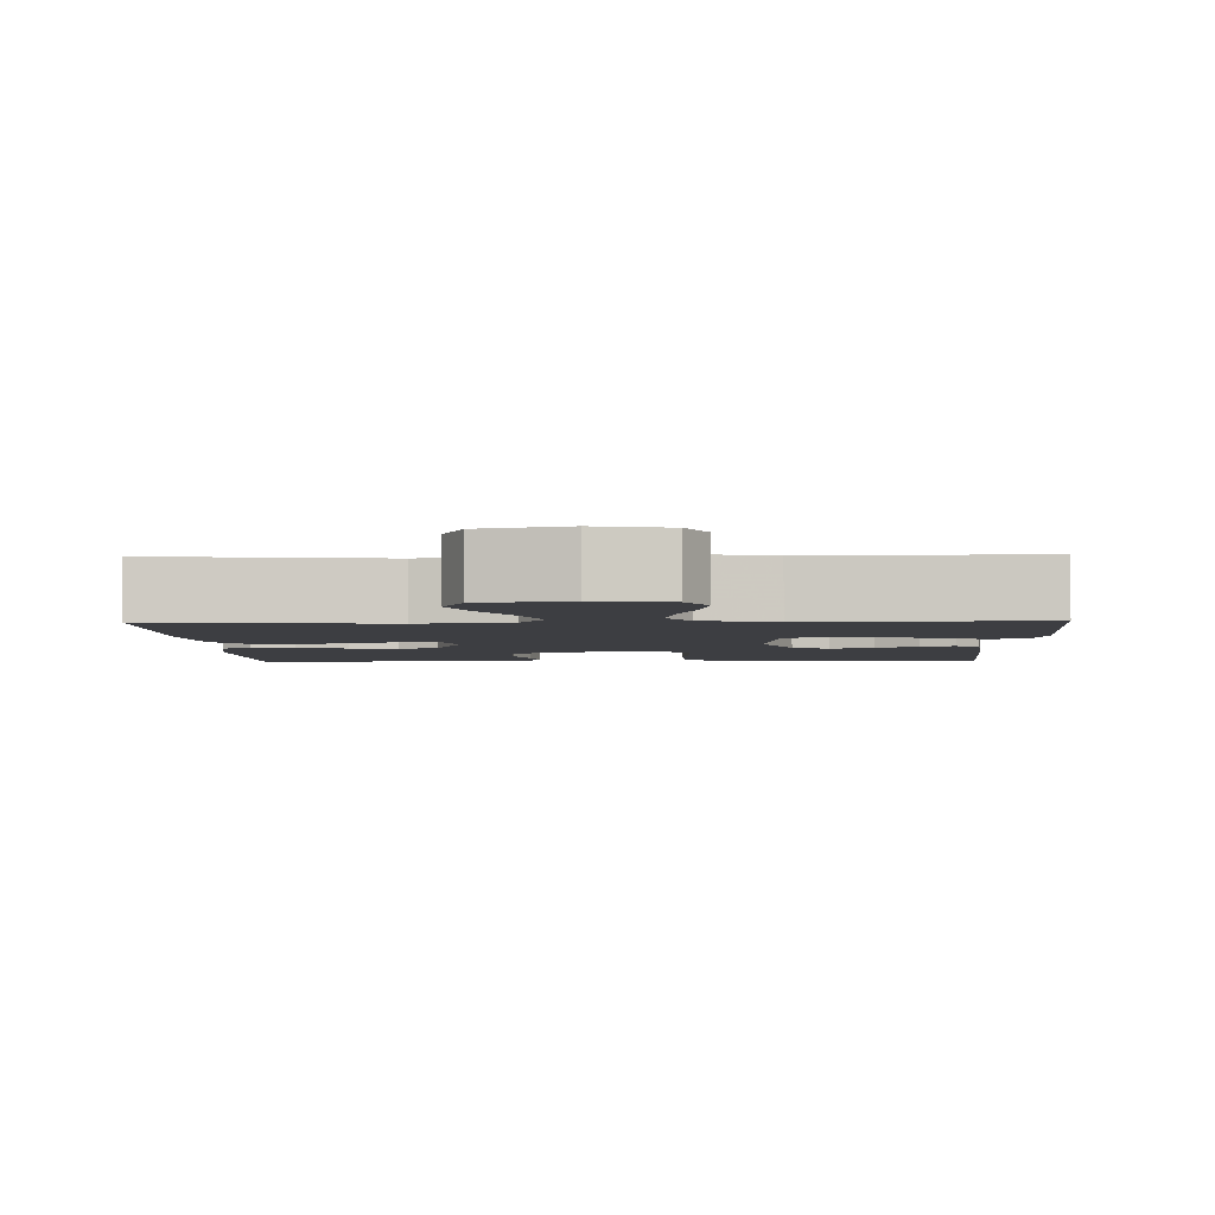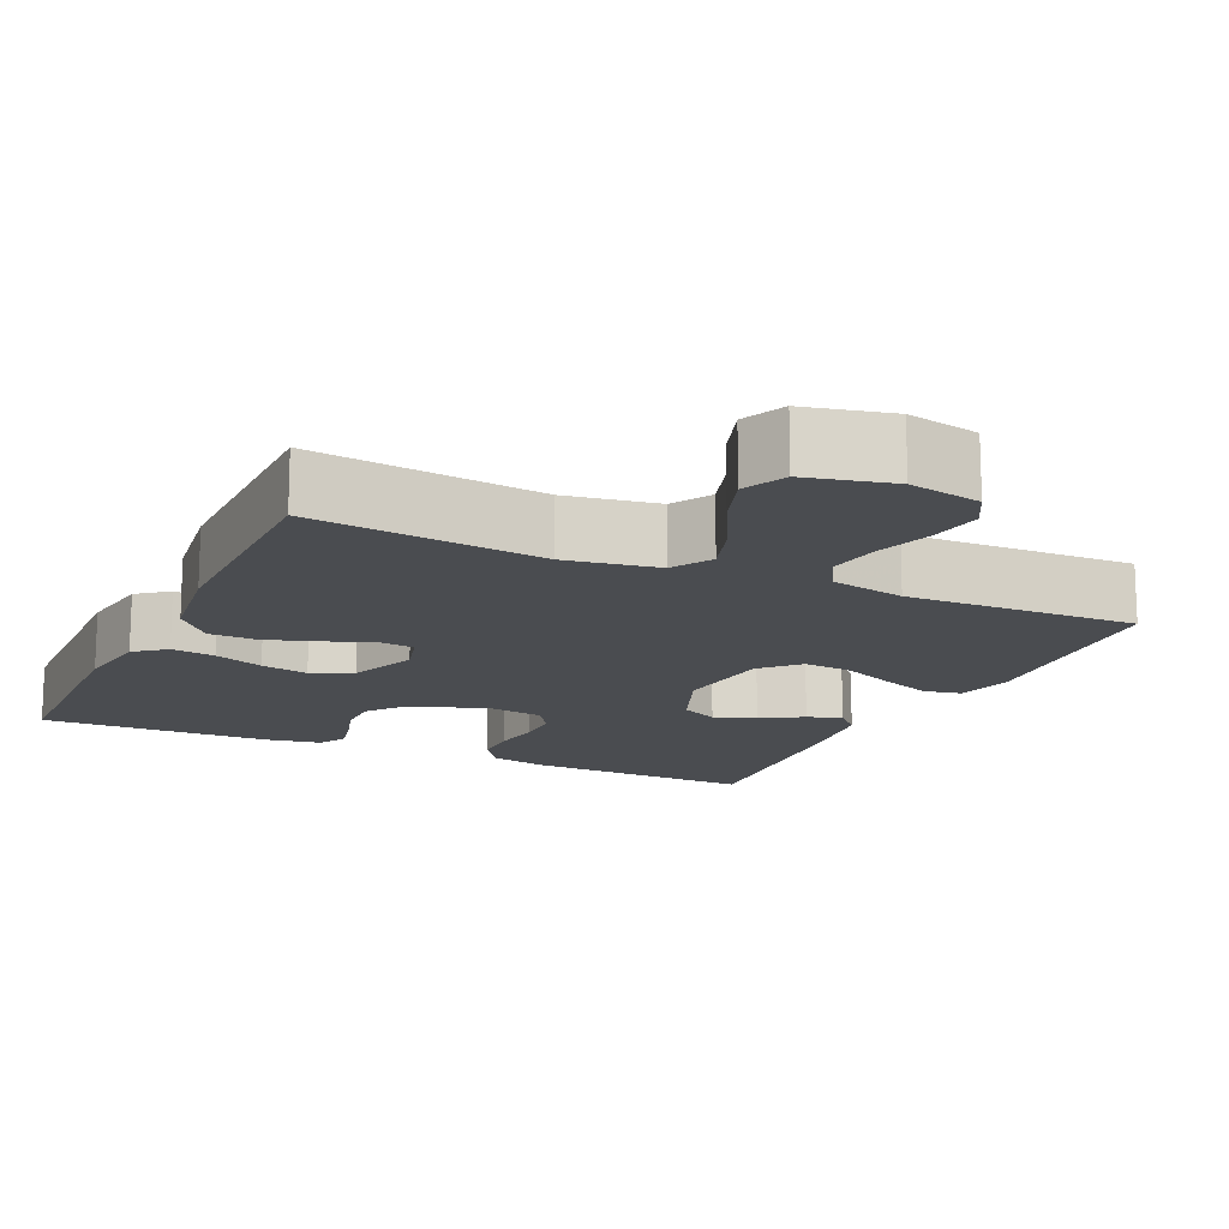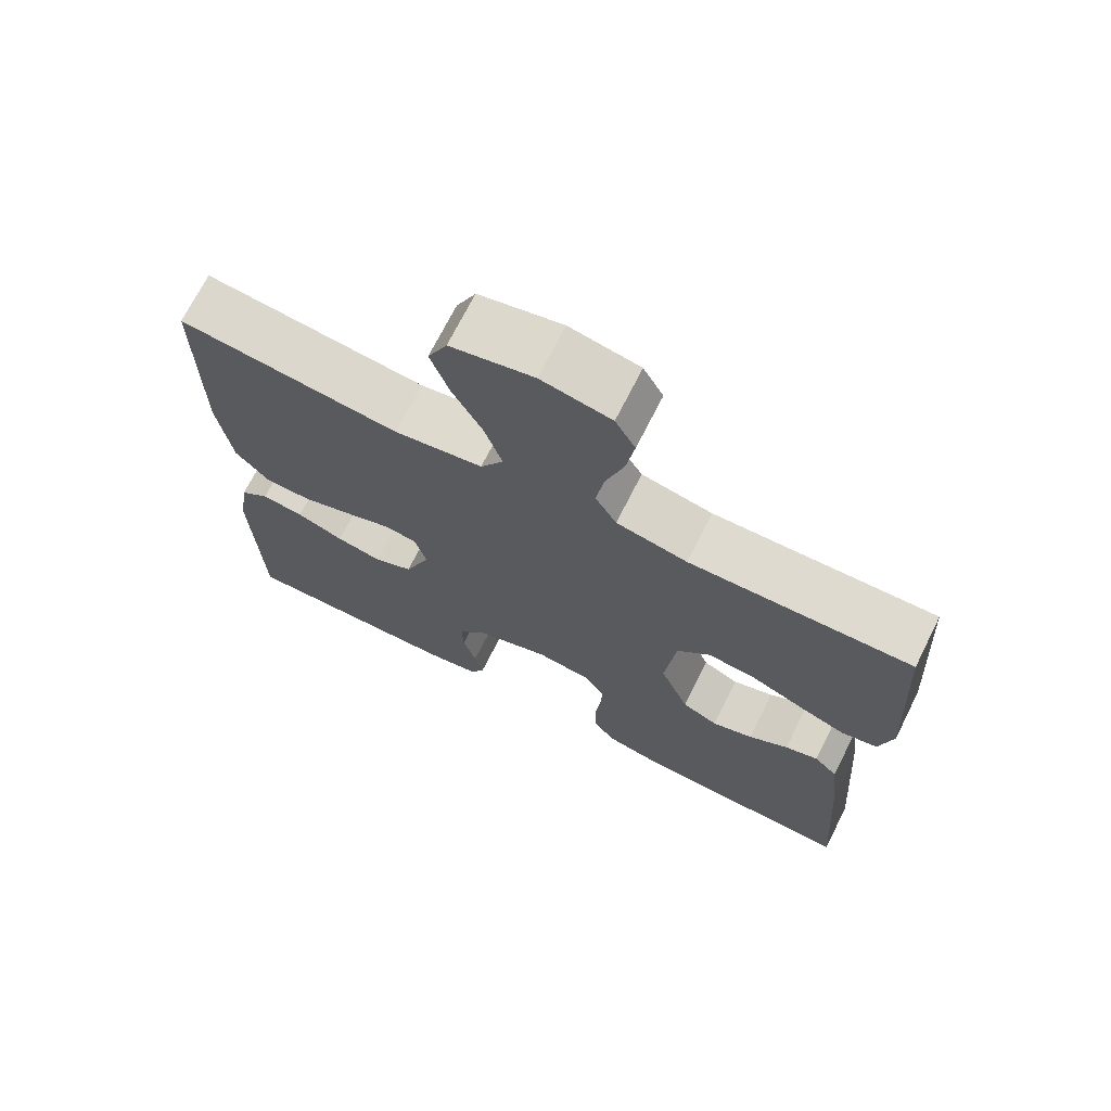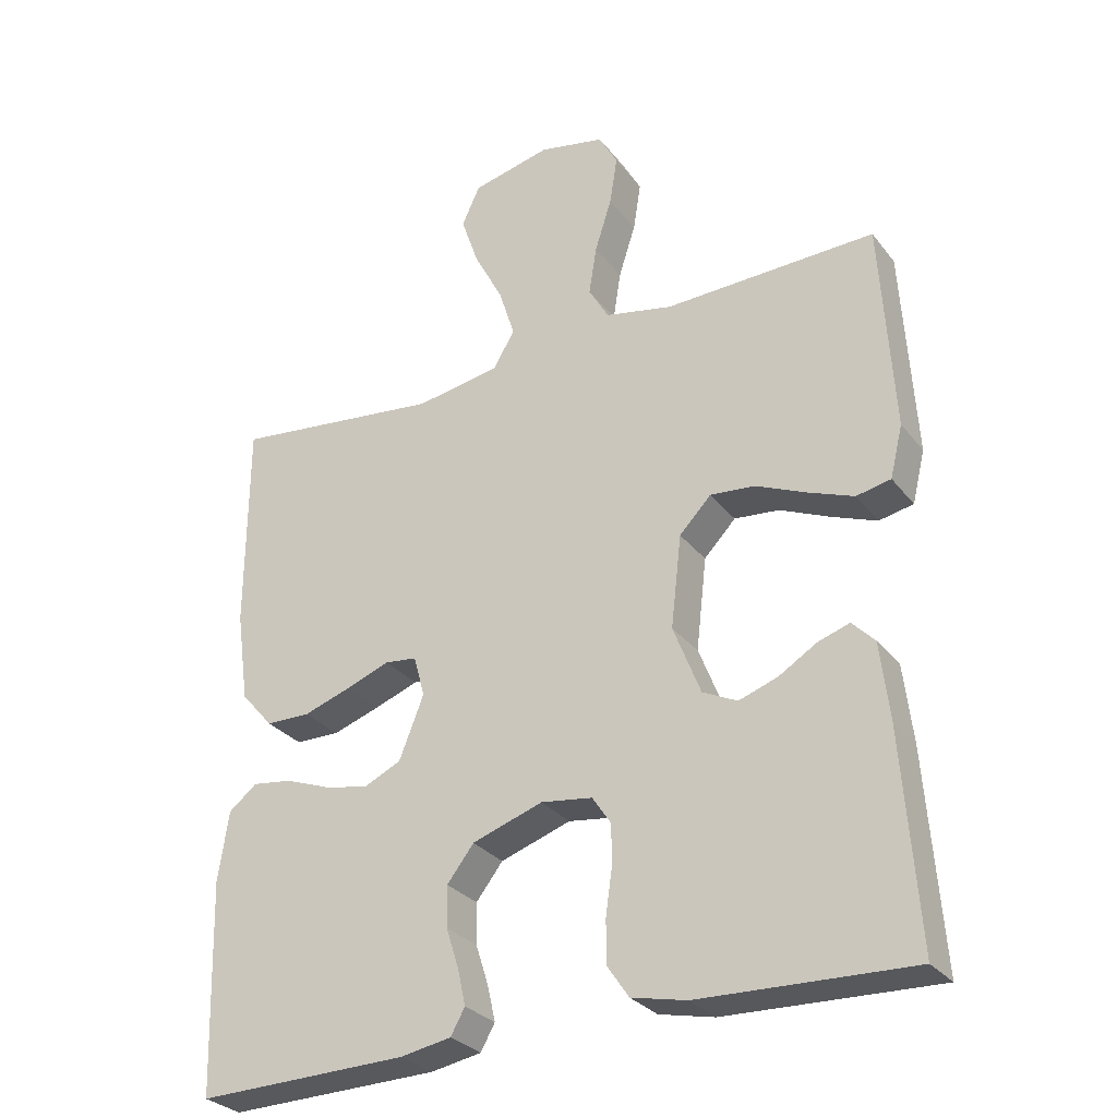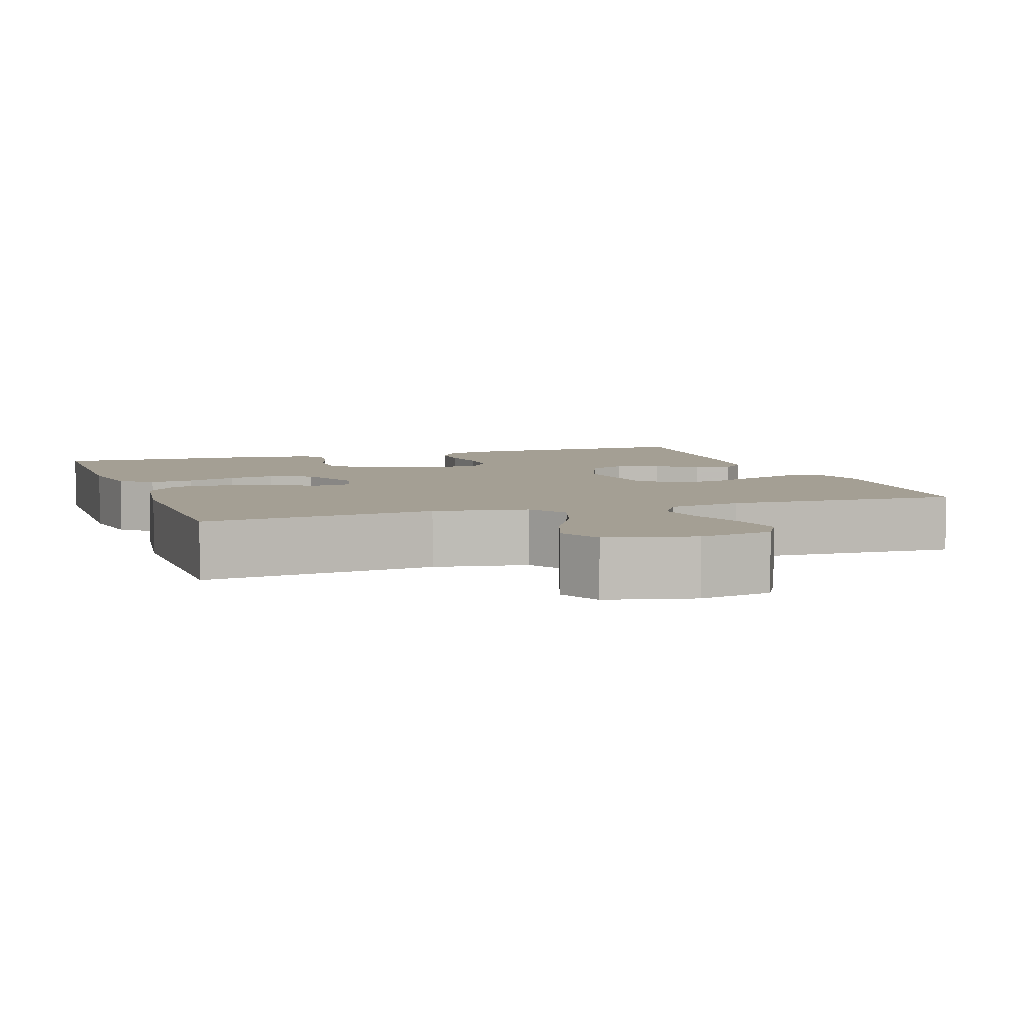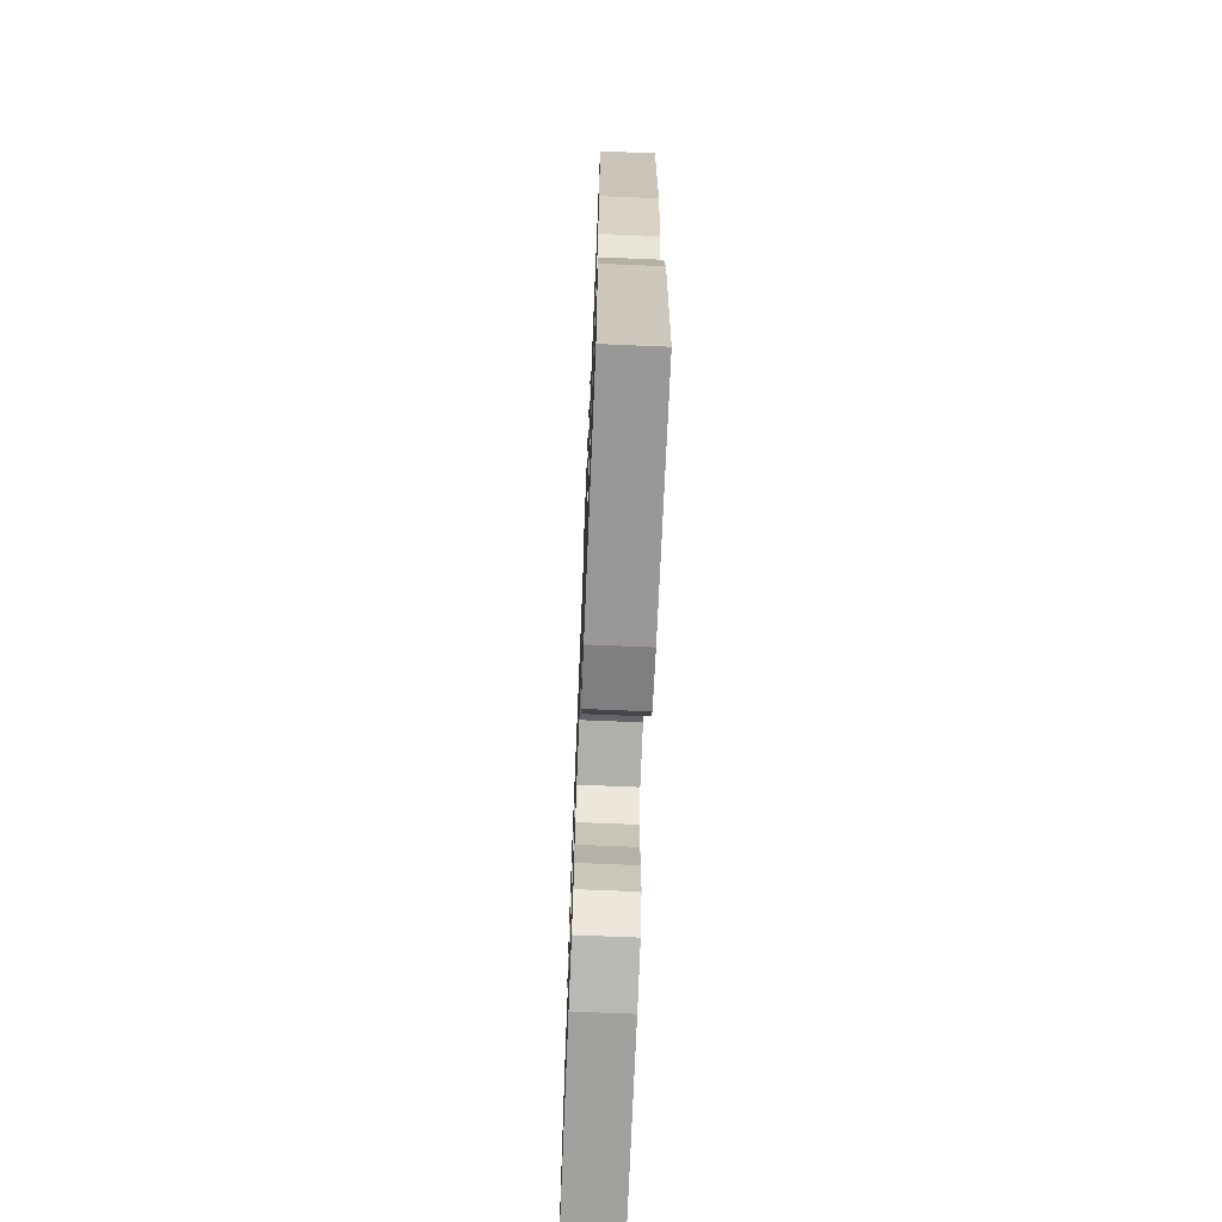
<metadata>
{"format":"obj","ext":"obj","renderer":"f3d","projection":"perspective","resolution":1024,"background":"white","views":[{"elev":-3.5,"azim":1.7,"up":"+Y"},{"elev":-14.9,"azim":-24.8,"up":"+Y"},{"elev":70.9,"azim":26.7,"up":"+Z"},{"elev":-29.3,"azim":30.3,"up":"+Z"},{"elev":5.6,"azim":-18.8,"up":"+Y"},{"elev":-70.1,"azim":-92.4,"up":"+Z"}]}
</metadata>
<code>
v -0.5 0.07 -0.5
v -0.509 0.07 -0.2
v -0.494 0.07 -0.101
v -0.454 0.07 -0.069
v -0.397 0.07 -0.077
v -0.333 0.07 -0.101
v -0.271 0.07 -0.114
v -0.218 0.07 -0.089
v -0.183 0.07 0
v -0.199 0.07 0.058
v -0.244 0.07 0.063
v -0.306 0.07 0.04
v -0.374 0.07 0.017
v -0.437 0.07 0.018
v -0.483 0.07 0.071
v -0.501 0.07 0.2
v -0.5 0.07 0.5
v -0.2 0.07 0.465
v -0.08 0.07 0.485
v -0.049 0.07 0.537
v -0.072 0.07 0.609
v -0.113 0.07 0.687
v -0.138 0.07 0.76
v -0.112 0.07 0.816
v 0 0.07 0.842
v 0.094 0.07 0.823
v 0.121 0.07 0.774
v 0.11 0.07 0.705
v 0.086 0.07 0.63
v 0.075 0.07 0.561
v 0.104 0.07 0.511
v 0.2 0.07 0.491
v 0.5 0.07 0.5
v 0.518 0.07 0.2
v 0.5 0.07 0.126
v 0.451 0.07 0.116
v 0.386 0.07 0.141
v 0.315 0.07 0.172
v 0.251 0.07 0.178
v 0.206 0.07 0.131
v 0.191 0.07 0
v 0.23 0.07 -0.099
v 0.279 0.07 -0.123
v 0.334 0.07 -0.104
v 0.388 0.07 -0.071
v 0.433 0.07 -0.056
v 0.465 0.07 -0.089
v 0.478 0.07 -0.2
v 0.5 0.07 -0.5
v 0.2 0.07 -0.49
v 0.122 0.07 -0.473
v 0.092 0.07 -0.429
v 0.091 0.07 -0.368
v 0.1 0.07 -0.304
v 0.1 0.07 -0.246
v 0.073 0.07 -0.206
v 0 0.07 -0.196
v -0.1 0.07 -0.23
v -0.138 0.07 -0.279
v -0.137 0.07 -0.337
v -0.119 0.07 -0.394
v -0.108 0.07 -0.444
v -0.128 0.07 -0.48
v -0.2 0.07 -0.493
v -0.5 0 -0.5
v -0.509 0 -0.2
v -0.494 0 -0.101
v -0.454 0 -0.069
v -0.397 0 -0.077
v -0.333 0 -0.101
v -0.271 0 -0.114
v -0.218 0 -0.089
v -0.183 0 0
v -0.199 0 0.058
v -0.244 0 0.063
v -0.306 0 0.04
v -0.374 0 0.017
v -0.437 0 0.018
v -0.483 0 0.071
v -0.501 0 0.2
v -0.5 0 0.5
v -0.2 0 0.465
v -0.08 0 0.485
v -0.049 0 0.537
v -0.072 0 0.609
v -0.113 0 0.687
v -0.138 0 0.76
v -0.112 0 0.816
v 0 0 0.842
v 0.094 0 0.823
v 0.121 0 0.774
v 0.11 0 0.705
v 0.086 0 0.63
v 0.075 0 0.561
v 0.104 0 0.511
v 0.2 0 0.491
v 0.5 0 0.5
v 0.518 0 0.2
v 0.5 0 0.126
v 0.451 0 0.116
v 0.386 0 0.141
v 0.315 0 0.172
v 0.251 0 0.178
v 0.206 0 0.131
v 0.191 0 0
v 0.23 0 -0.099
v 0.279 0 -0.123
v 0.334 0 -0.104
v 0.388 0 -0.071
v 0.433 0 -0.056
v 0.465 0 -0.089
v 0.478 0 -0.2
v 0.5 0 -0.5
v 0.2 0 -0.49
v 0.122 0 -0.473
v 0.092 0 -0.429
v 0.091 0 -0.368
v 0.1 0 -0.304
v 0.1 0 -0.246
v 0.073 0 -0.206
v 0 0 -0.196
v -0.1 0 -0.23
v -0.138 0 -0.279
v -0.137 0 -0.337
v -0.119 0 -0.394
v -0.108 0 -0.444
v -0.128 0 -0.48
v -0.2 0 -0.493
f 60 61 62 63
f 60 63 64 1
f 51 52 53 54
f 51 54 55
f 50 51 55
f 49 50 55
f 48 49 55 56
f 44 45 46 47
f 43 44 47 48
f 35 36 37 38
f 33 34 35 38
f 32 33 38 39
f 31 32 39 40
f 26 27 28 29
f 26 29 30
f 25 26 30
f 24 25 30
f 21 22 23 24
f 20 21 24 30
f 19 20 30 31
f 15 16 17 18
f 11 12 13 14
f 11 14 15 18
f 3 4 5 6
f 3 6 7
f 2 3 7
f 59 60 1 2
f 58 59 2 7
f 57 58 7 8
f 43 48 56 57
f 42 43 57 8
f 41 42 8 9
f 40 41 9 10
f 18 19 31 40
f 10 11 18 40
f 127 126 125 124
f 65 128 127 124
f 118 117 116 115
f 119 118 115
f 119 115 114
f 119 114 113
f 120 119 113 112
f 111 110 109 108
f 112 111 108 107
f 102 101 100 99
f 102 99 98 97
f 103 102 97 96
f 104 103 96 95
f 93 92 91 90
f 94 93 90
f 94 90 89
f 94 89 88
f 88 87 86 85
f 94 88 85 84
f 95 94 84 83
f 82 81 80 79
f 78 77 76 75
f 82 79 78 75
f 70 69 68 67
f 71 70 67
f 71 67 66
f 66 65 124 123
f 71 66 123 122
f 72 71 122 121
f 121 120 112 107
f 72 121 107 106
f 73 72 106 105
f 74 73 105 104
f 104 95 83 82
f 104 82 75 74
f 1 65 66 2
f 2 66 67 3
f 3 67 68 4
f 4 68 69 5
f 5 69 70 6
f 6 70 71 7
f 7 71 72 8
f 8 72 73 9
f 9 73 74 10
f 10 74 75 11
f 11 75 76 12
f 12 76 77 13
f 13 77 78 14
f 14 78 79 15
f 15 79 80 16
f 16 80 81 17
f 17 81 82 18
f 18 82 83 19
f 19 83 84 20
f 20 84 85 21
f 21 85 86 22
f 22 86 87 23
f 23 87 88 24
f 24 88 89 25
f 25 89 90 26
f 26 90 91 27
f 27 91 92 28
f 28 92 93 29
f 29 93 94 30
f 30 94 95 31
f 31 95 96 32
f 32 96 97 33
f 33 97 98 34
f 34 98 99 35
f 35 99 100 36
f 36 100 101 37
f 37 101 102 38
f 38 102 103 39
f 39 103 104 40
f 40 104 105 41
f 41 105 106 42
f 42 106 107 43
f 43 107 108 44
f 44 108 109 45
f 45 109 110 46
f 46 110 111 47
f 47 111 112 48
f 48 112 113 49
f 49 113 114 50
f 50 114 115 51
f 51 115 116 52
f 52 116 117 53
f 53 117 118 54
f 54 118 119 55
f 55 119 120 56
f 56 120 121 57
f 57 121 122 58
f 58 122 123 59
f 59 123 124 60
f 60 124 125 61
f 61 125 126 62
f 62 126 127 63
f 63 127 128 64
f 64 128 65 1

</code>
